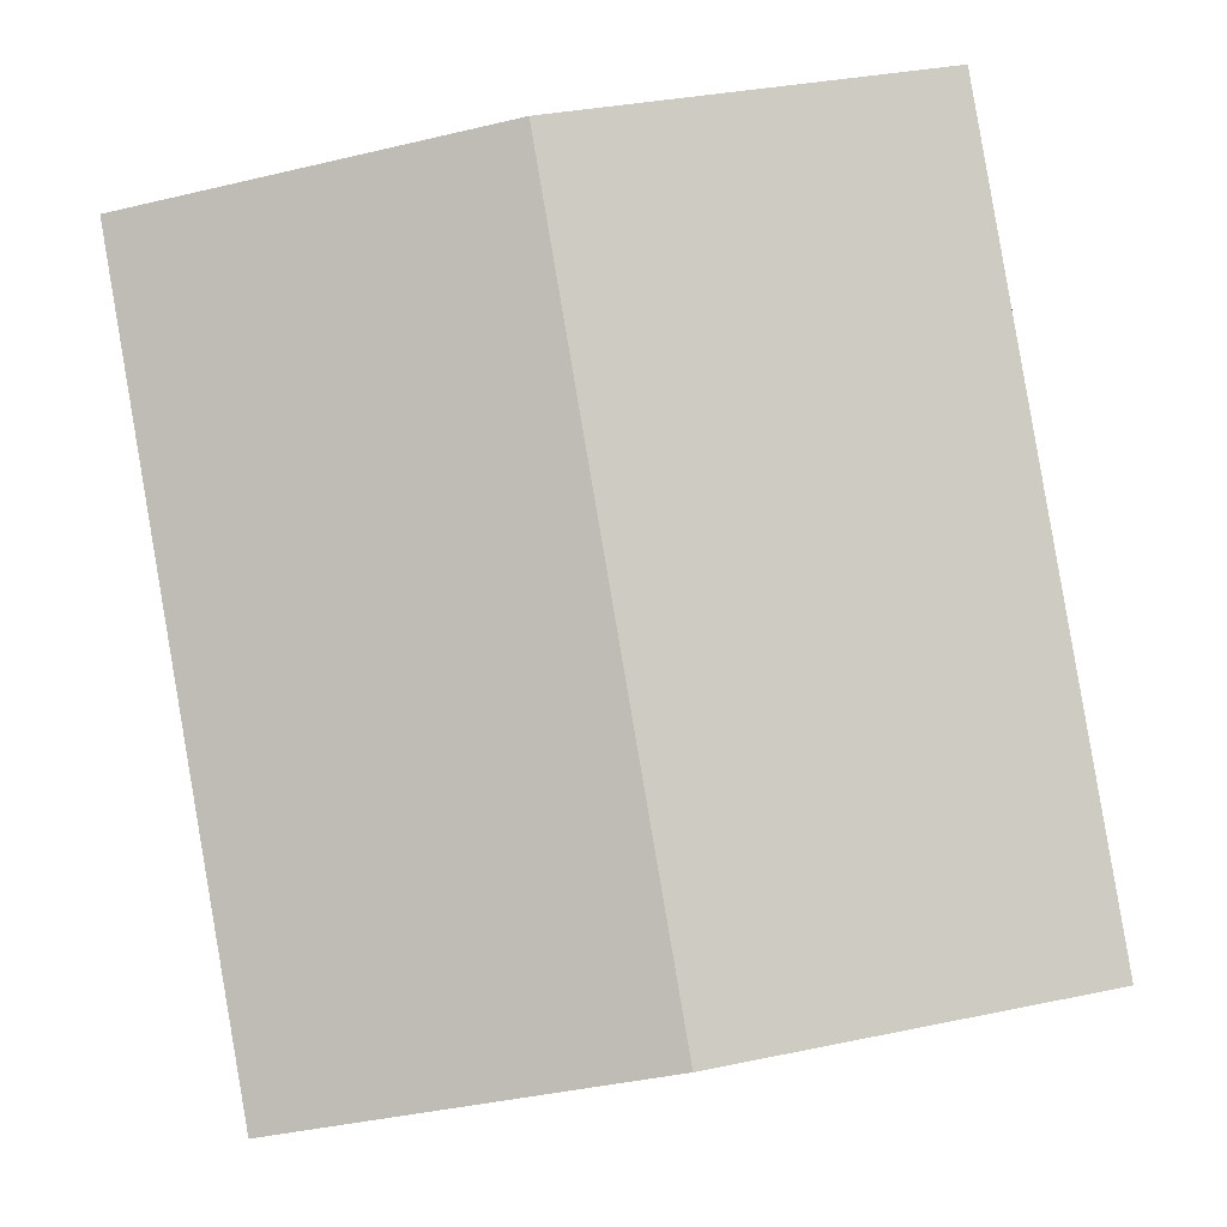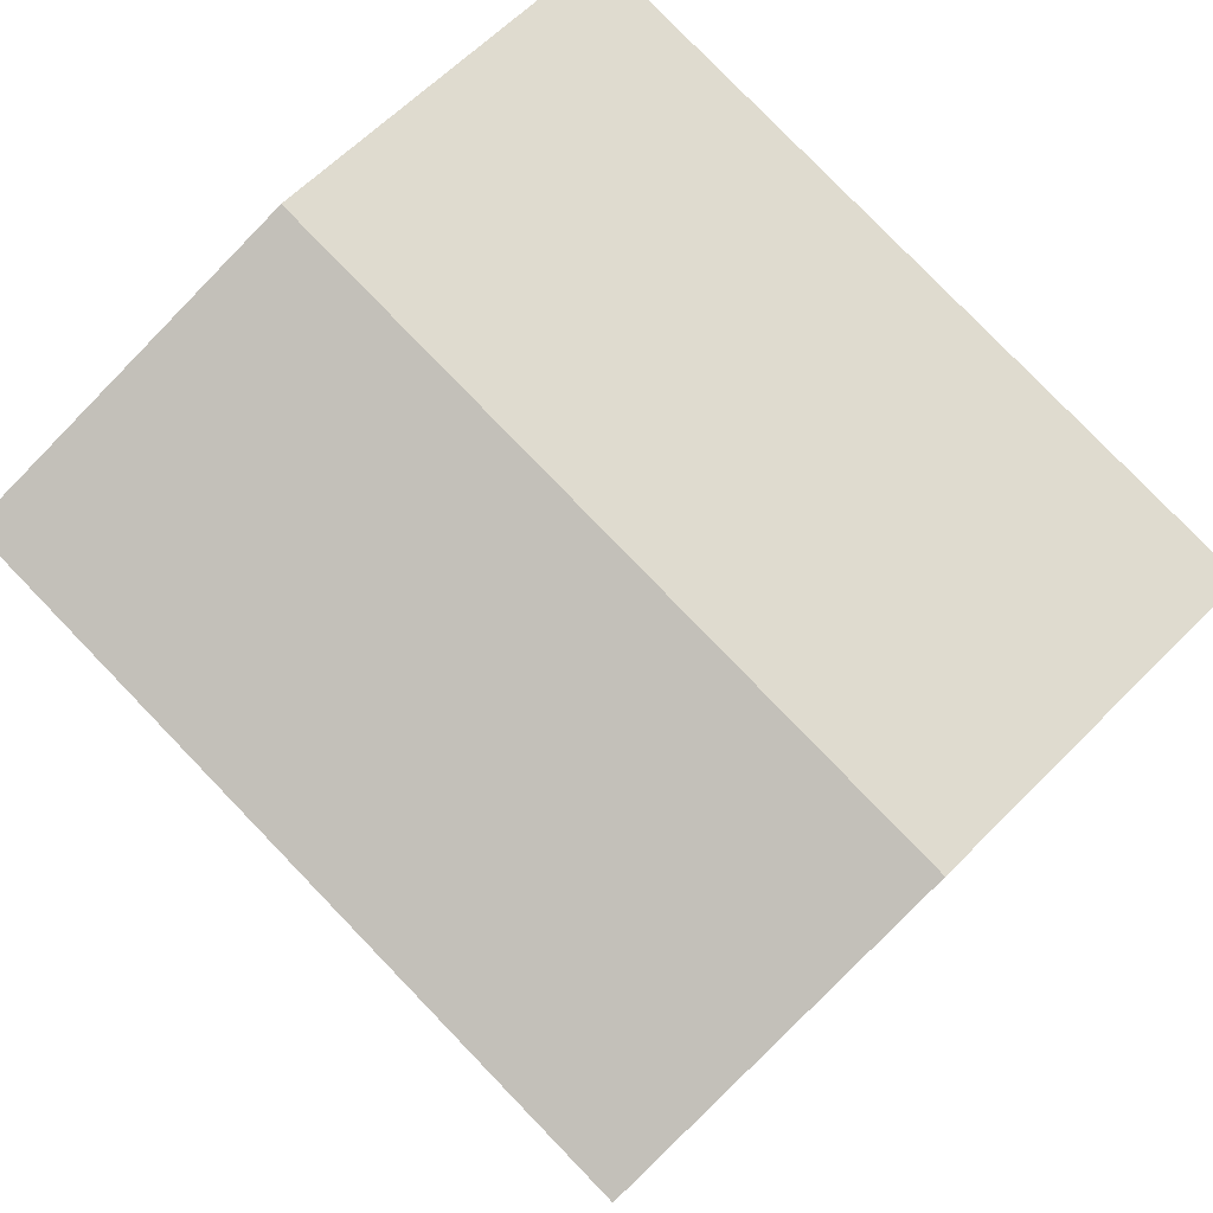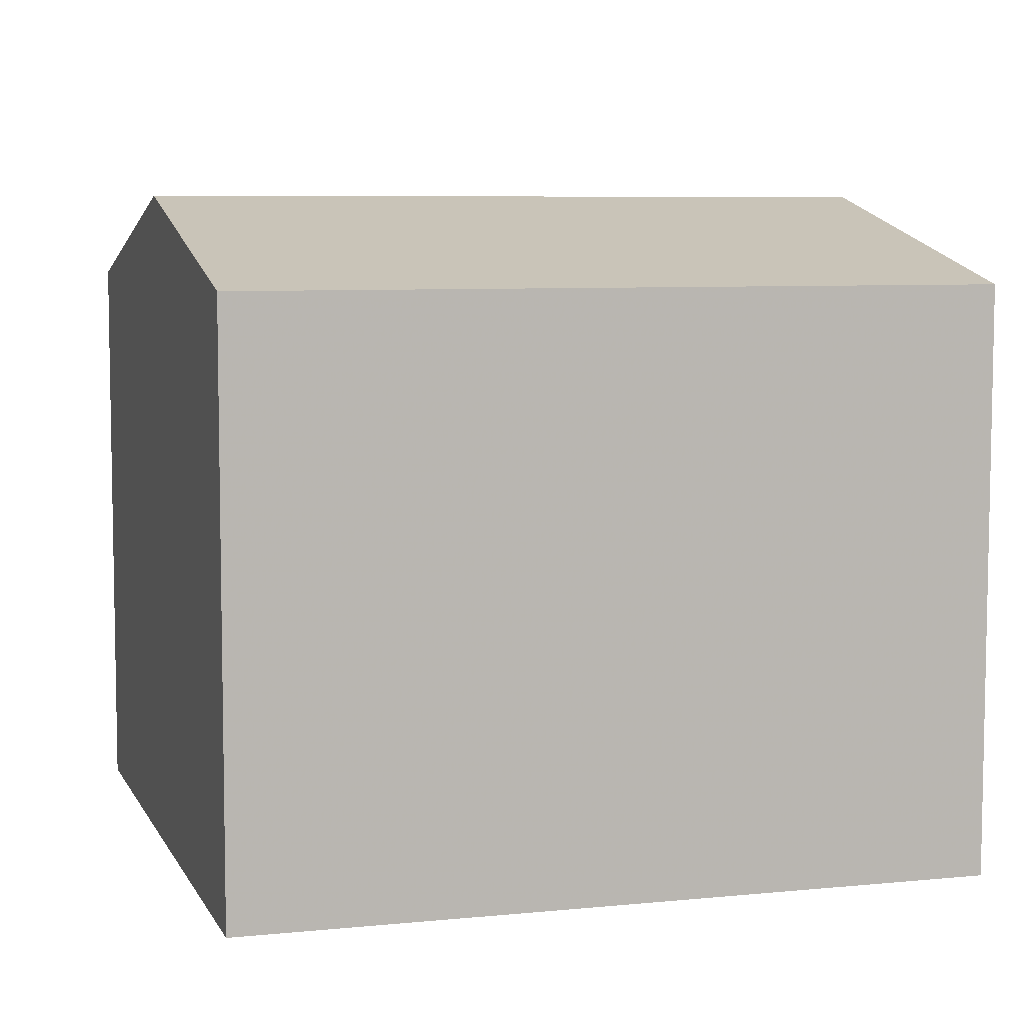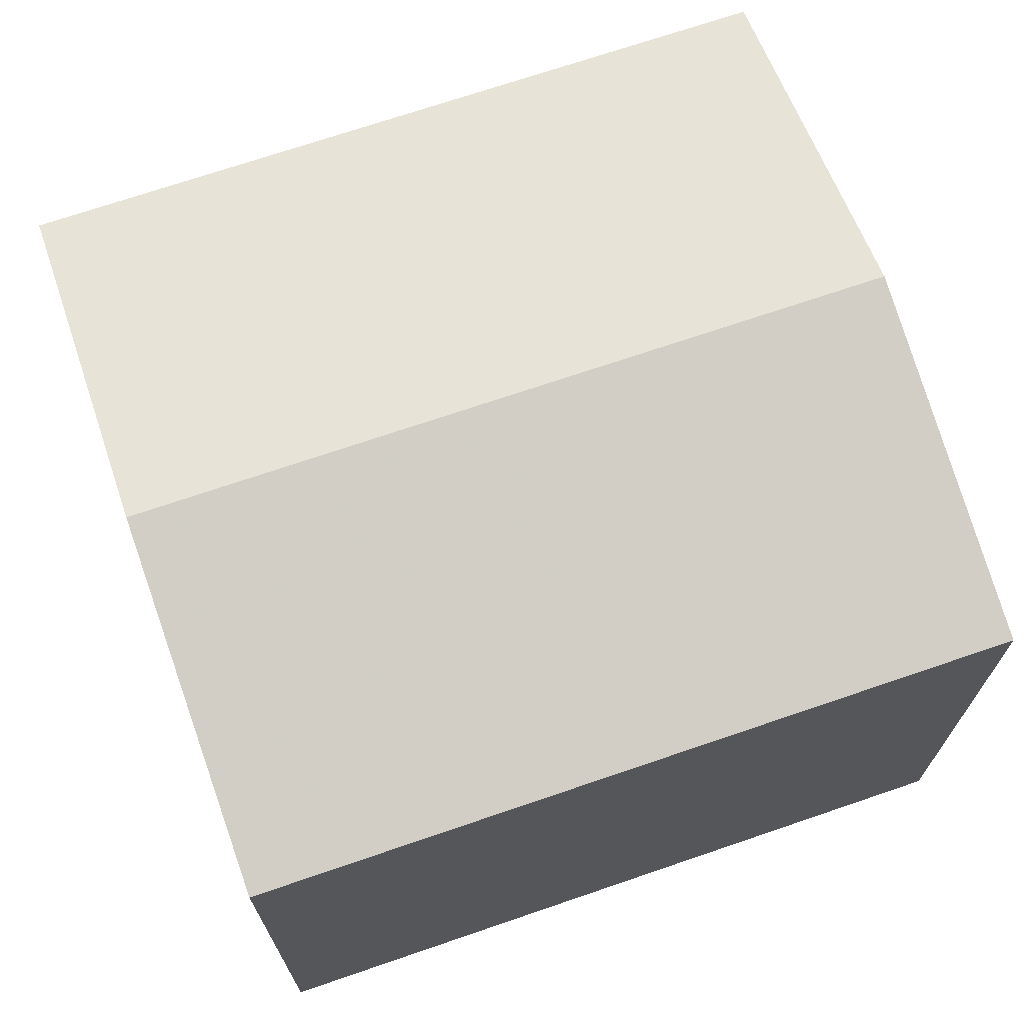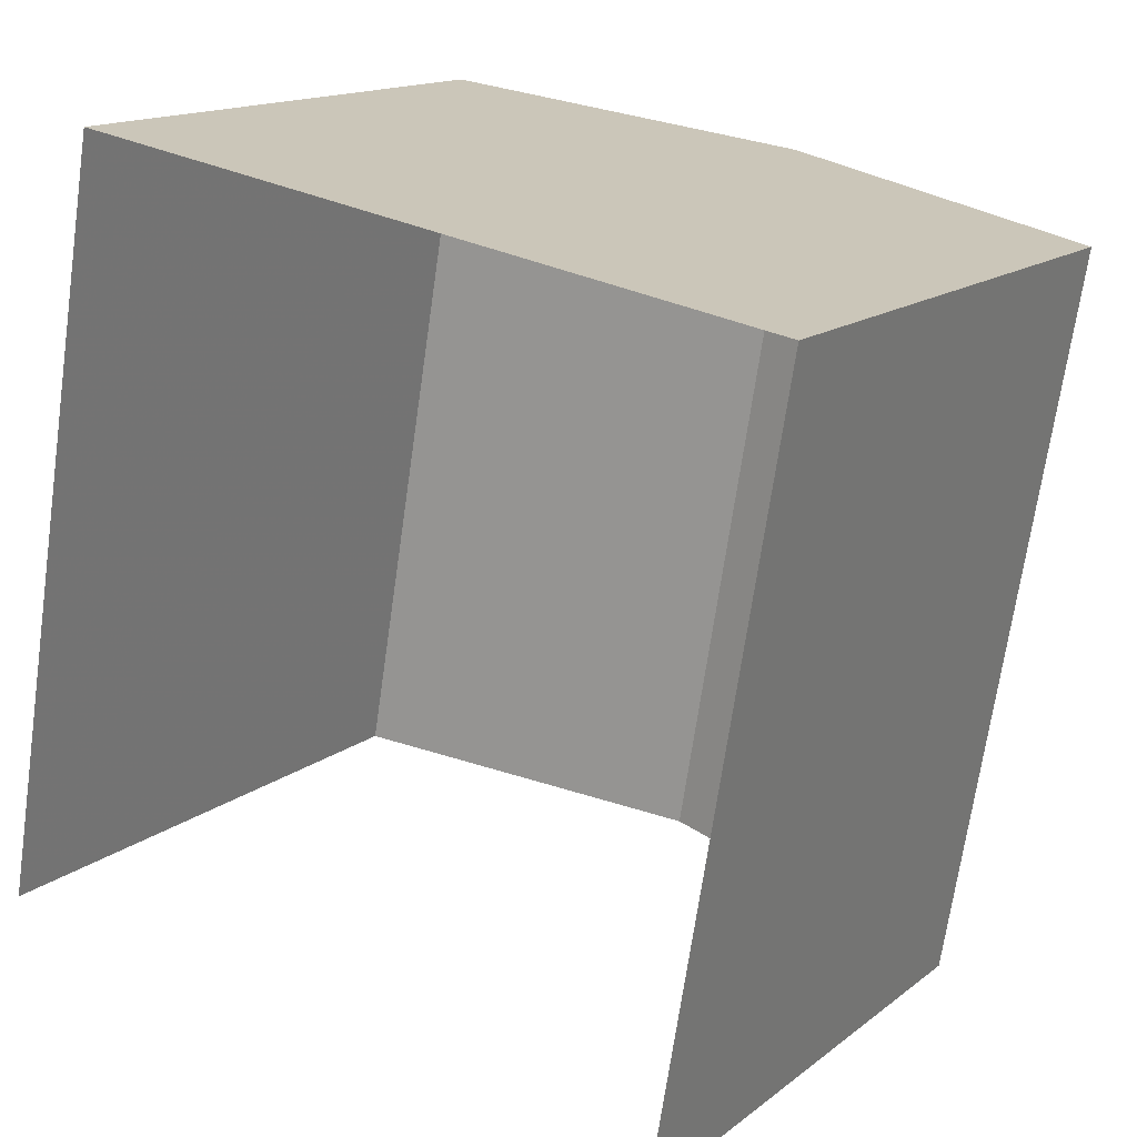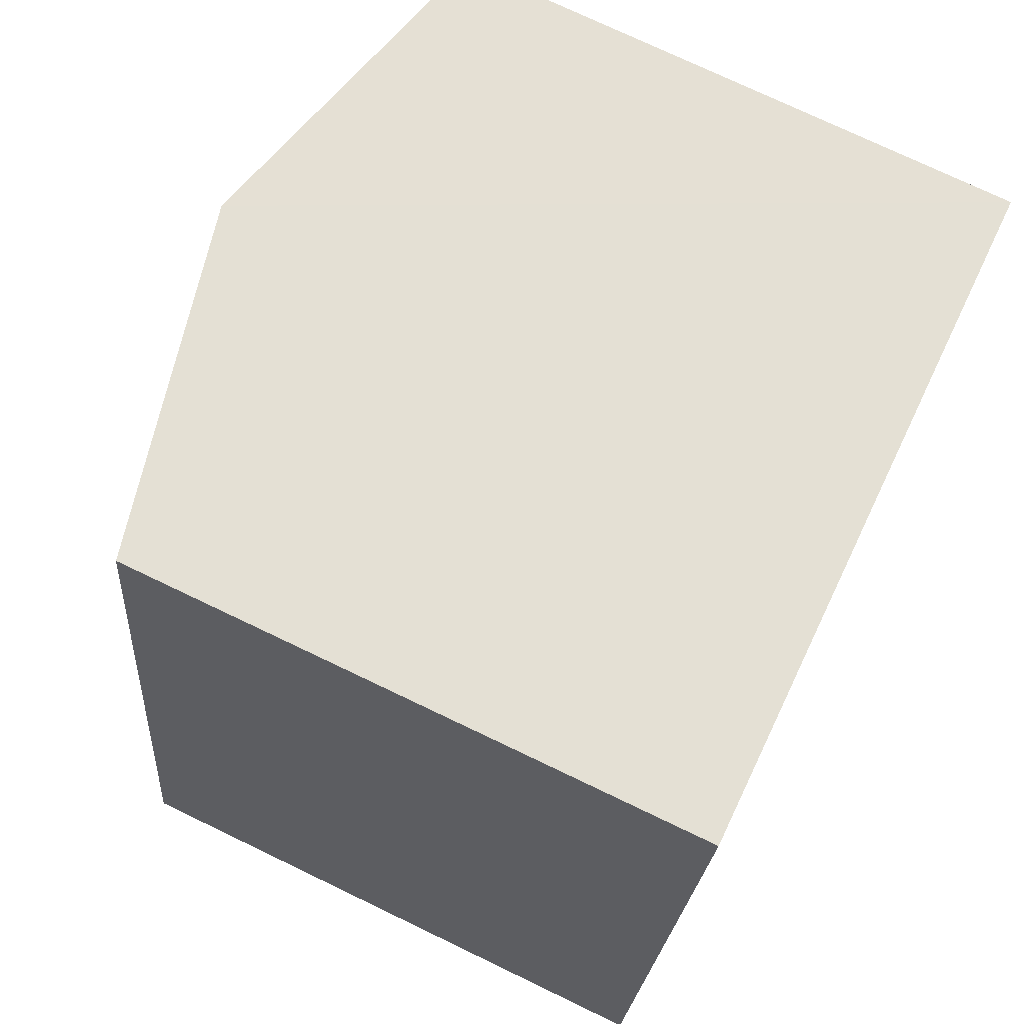
<metadata>
{"format":"obj","ext":"obj","renderer":"f3d","projection":"perspective","resolution":1024,"background":"white","views":[{"elev":-3.2,"azim":0.4,"up":"+Y"},{"elev":80.0,"azim":145.6,"up":"+Z"},{"elev":6.9,"azim":-96.9,"up":"+Z"},{"elev":70.6,"azim":80.7,"up":"+Z"},{"elev":14.8,"azim":-147.9,"up":"+Y"},{"elev":75.8,"azim":115.6,"up":"+Y"}]}
</metadata>
<code>
v -3.142e+05 4.152e+04 39.81
v -3.142e+05 4.153e+04 39.81
v -3.142e+05 4.153e+04 39.81
v -3.142e+05 4.152e+04 39.8
v -3.142e+05 4.153e+04 50.17
v -3.142e+05 4.152e+04 48.85
v -3.142e+05 4.152e+04 50.17
v -3.142e+05 4.153e+04 48.85
v -3.142e+05 4.152e+04 48.85
v -3.142e+05 4.153e+04 48.85
f 1 2 3
f 4 1 3
f 6 1 7
f 1 4 7
f 4 9 7
f 5 6 7
f 5 8 6
f 9 10 5
f 7 9 5
f 10 4 3
f 10 9 4
f 8 2 1
f 6 8 1
f 10 3 5
f 3 2 5
f 2 8 5

</code>
